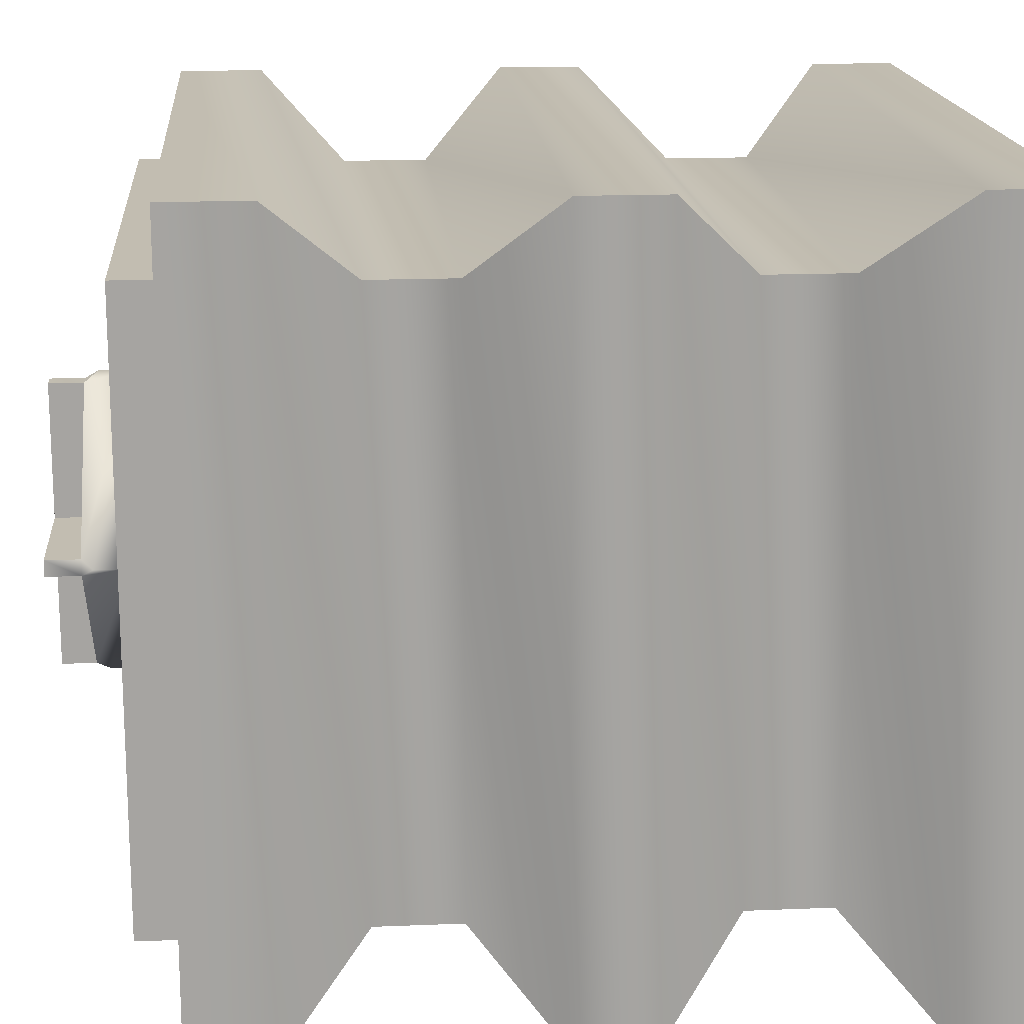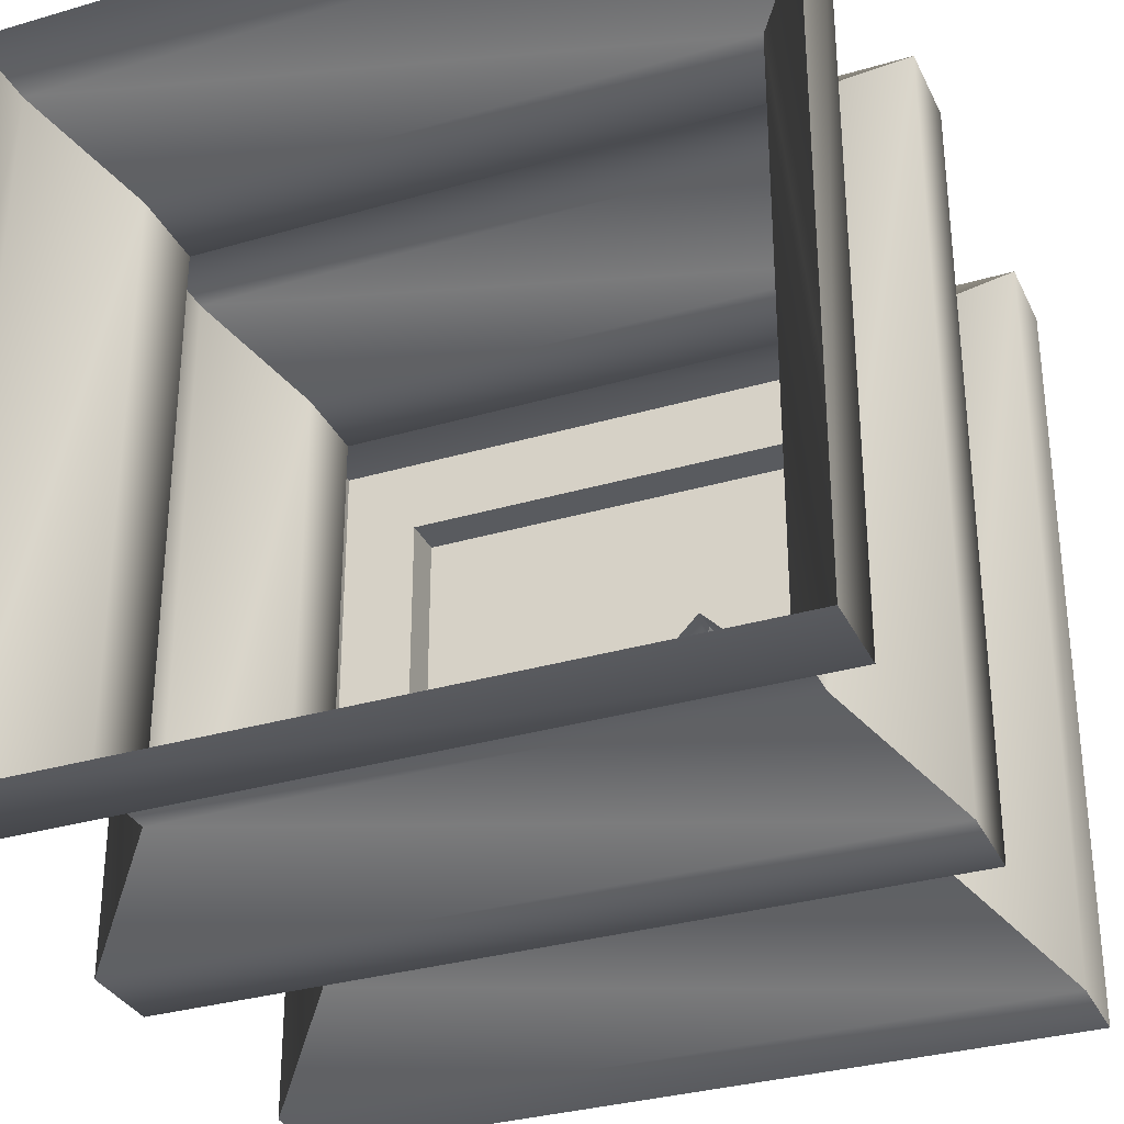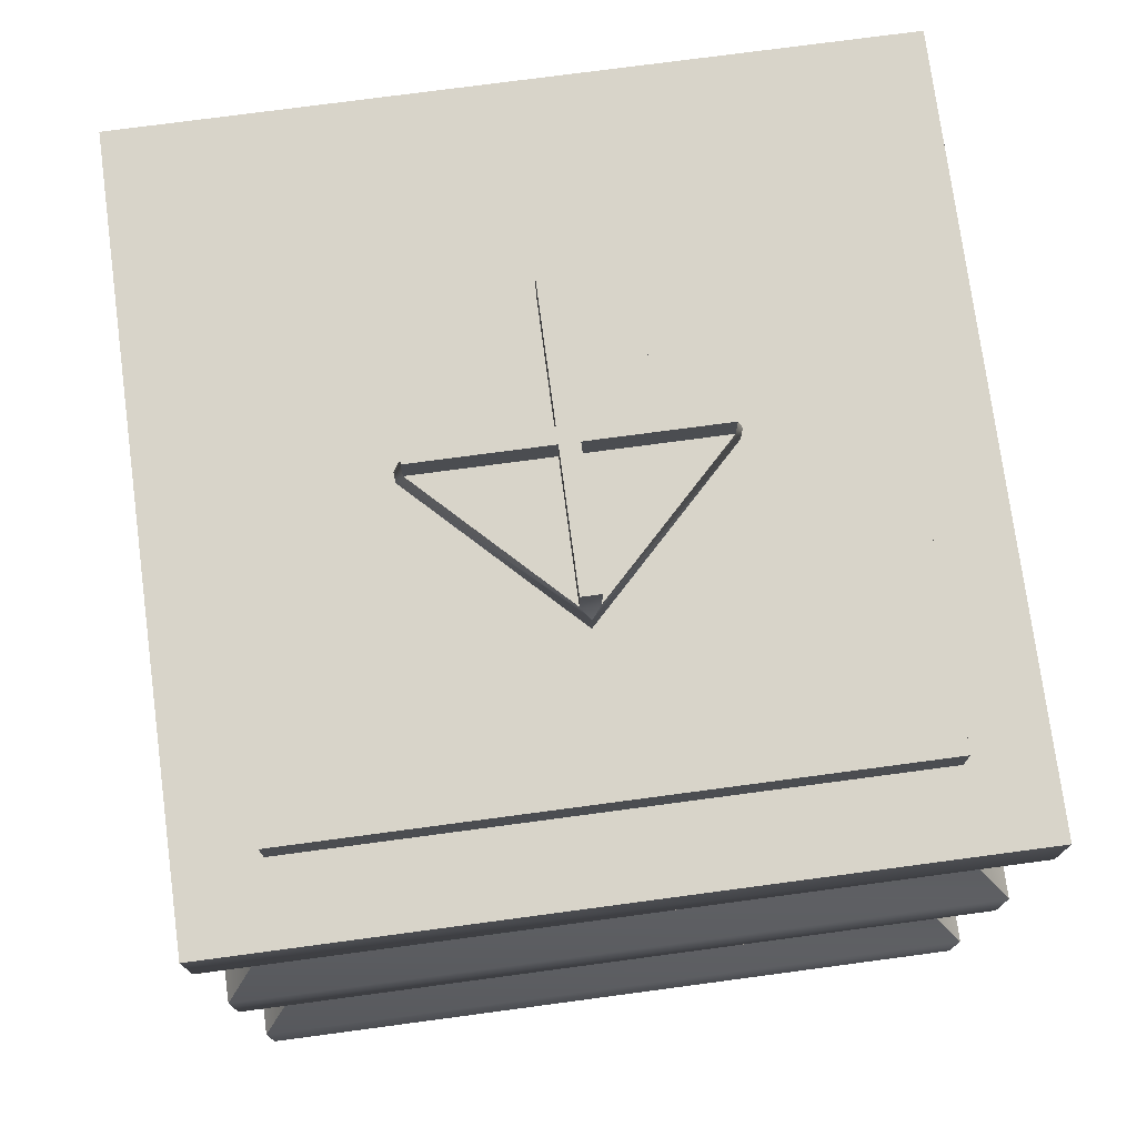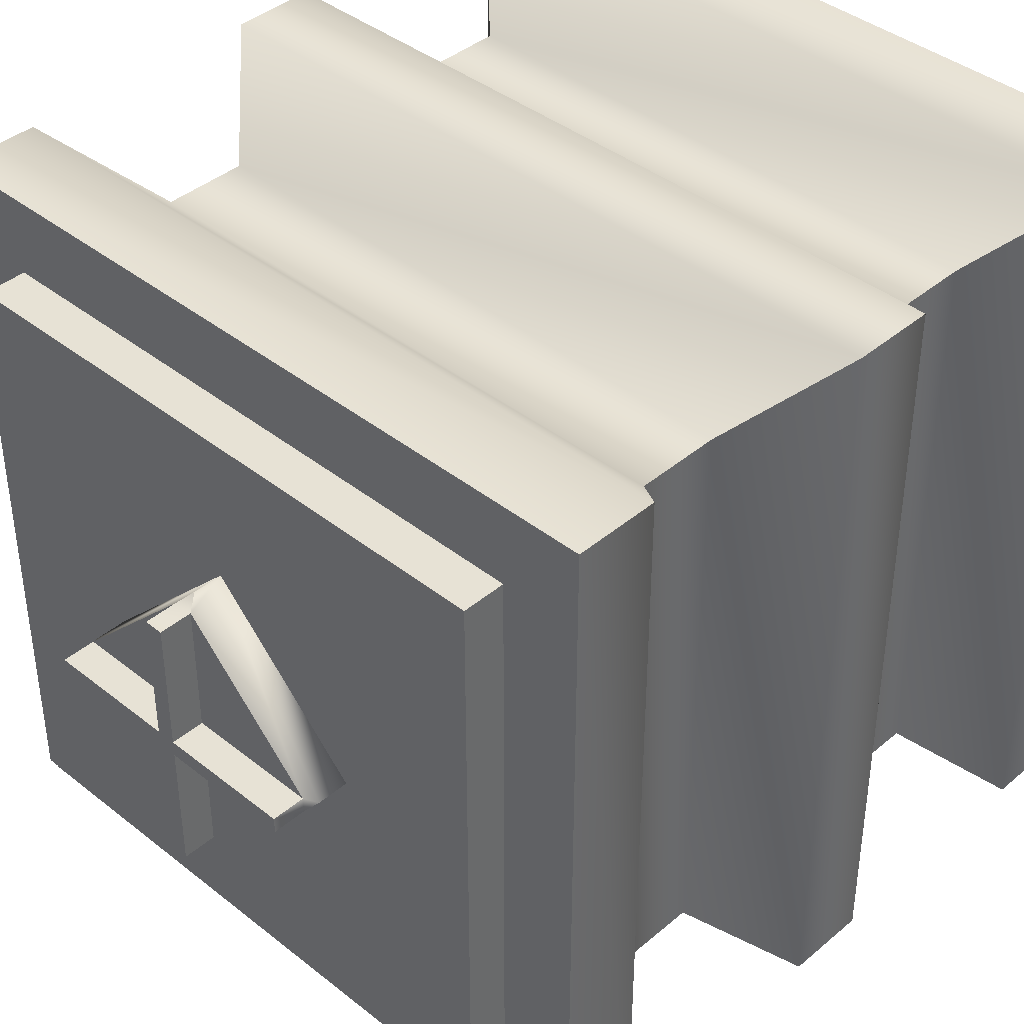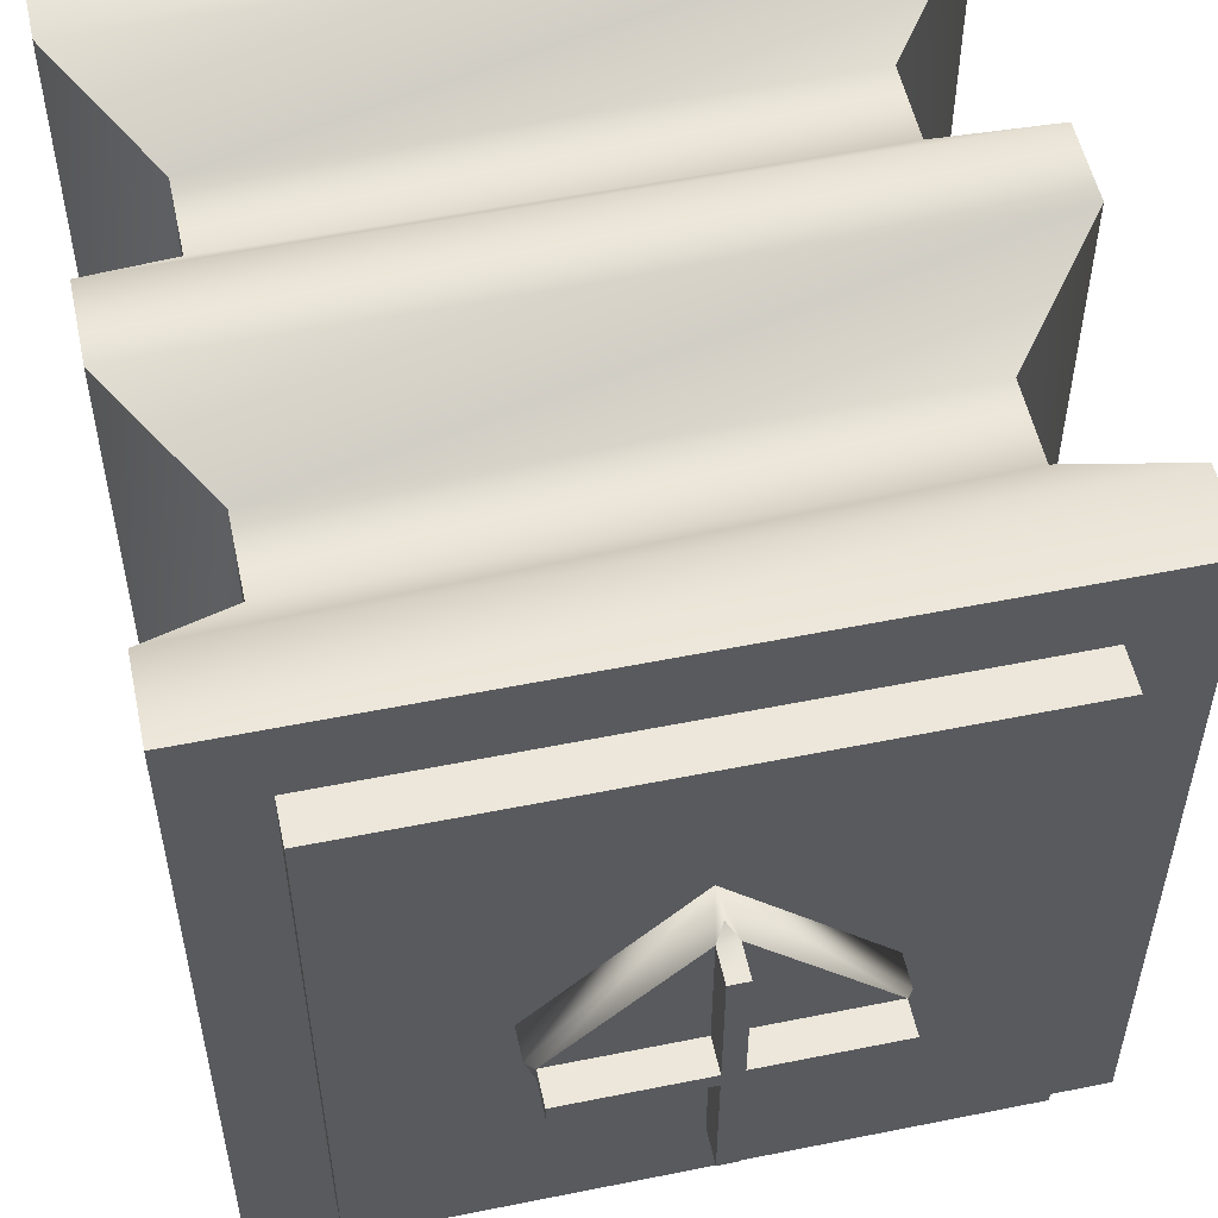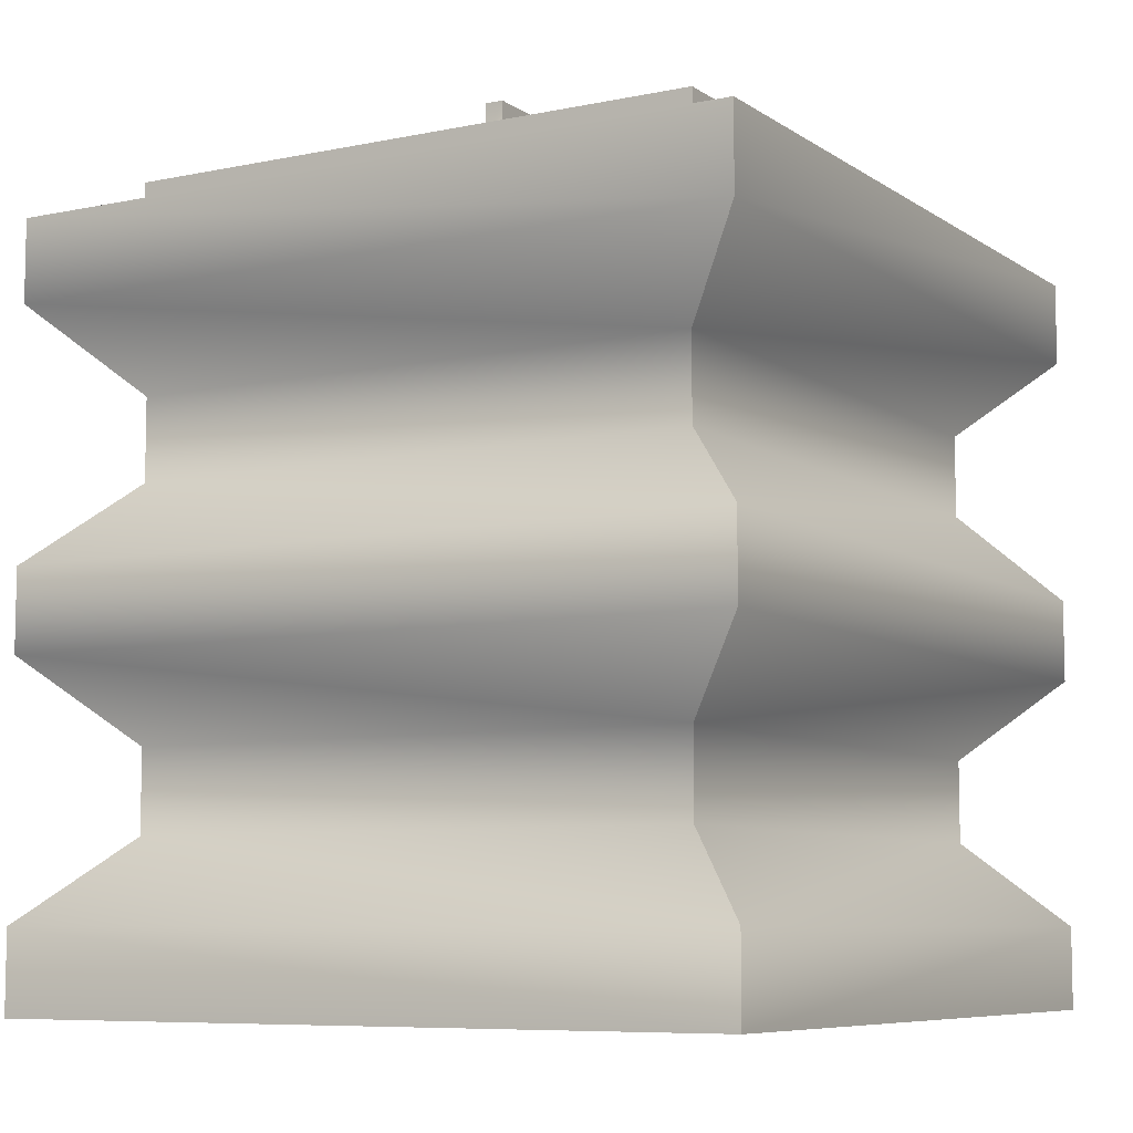
<metadata>
{"format":"obj","ext":"obj","renderer":"f3d","projection":"perspective","resolution":1024,"background":"white","views":[{"elev":16.9,"azim":-94.7,"up":"+Z"},{"elev":-32.1,"azim":22.4,"up":"+Z"},{"elev":75.2,"azim":172.4,"up":"+Y"},{"elev":40.5,"azim":-135.9,"up":"+Z"},{"elev":53.9,"azim":167.9,"up":"+Z"},{"elev":-7.7,"azim":-149.8,"up":"+Y"}]}
</metadata>
<code>
g MSH_cube
v -4 -0.05609 -4
v 4 0.8328 -4
v 4 -0.05609 -4
v -4 0.8328 -4
v 0.1007 9.213 -0.08411
v -0.1007 9.213 0.08411
v 0.1007 9.213 0.08411
v -0.1007 9.213 -0.08411
v -4 -0.05609 -4
v -4 0.8328 4
v -4 0.8328 -4
v -4 -0.05609 4
v 4 -0.05609 -4
v 4 0.8328 4
v 4 -0.05609 4
v 4 0.8328 -4
v 3.099 1.722 -3.099
v -3.099 1.722 -3.099
v -3.099 1.722 3.099
v -3.099 1.722 -3.099
v 3.099 1.722 3.099
v 3.099 1.722 -3.099
v 3.099 2.611 -3.099
v -3.099 2.611 -3.099
v -3.099 2.611 3.099
v -3.099 2.611 -3.099
v 3.099 2.611 3.099
v 3.099 2.611 -3.099
v 4 3.499 -4
v -4 3.499 -4
v -4 3.499 4
v -4 3.499 -4
v 4 3.499 4
v 4 3.499 -4
v 4 4.388 -4
v -4 4.388 -4
v -4 4.388 4
v -4 4.388 -4
v 4 4.388 4
v 4 4.388 -4
v 3.119 5.277 -3.119
v -3.119 5.277 -3.119
v -3.119 5.277 3.119
v -3.119 5.277 -3.119
v 3.119 5.277 3.119
v 3.119 5.277 -3.119
v 3.119 6.166 -3.119
v -3.119 6.166 -3.119
v -3.119 6.166 3.119
v -3.119 6.166 -3.119
v 3.119 6.166 3.119
v 3.119 6.166 -3.119
v 4 7.055 -4
v -4 7.055 -4
v -4 7.055 4
v -4 7.055 -4
v 4 7.055 4
v 4 7.055 -4
v 4 7.944 -4
v -4 7.944 -4
v -4 7.944 4
v -4 7.944 -4
v 4 7.944 4
v 4 7.944 -4
v 1.581 8.401 0
v 3.162 8.401 -1.581
v 0 8.401 -1.581
v 3.162 8.401 0
v -4 -0.05609 4
v 4 0.8328 4
v -4 0.8328 4
v 4 -0.05609 4
v 3.099 1.722 3.099
v -3.099 1.722 3.099
v 3.099 2.611 3.099
v -3.099 2.611 3.099
v 4 3.499 4
v -4 3.499 4
v 4 4.388 4
v -4 4.388 4
v 3.119 5.277 3.119
v -3.119 5.277 3.119
v 3.119 6.166 3.119
v -3.119 6.166 3.119
v 4 7.055 4
v -4 7.055 4
v 4 7.944 4
v -4 7.944 4
v -4 7.944 -4
v -3.162 7.944 3.162
v -3.162 7.944 -3.162
v -4 7.944 4
v 3.162 7.944 3.162
v 4 7.944 4
v 3.162 7.944 -3.162
v 4 7.944 -4
v -3.162 7.944 -3.162
v -3.162 8.401 3.162
v -3.162 8.401 -3.162
v -3.162 7.944 3.162
v -3.162 7.944 3.162
v 3.162 8.401 3.162
v -3.162 8.401 3.162
v 3.162 7.944 3.162
v 3.162 8.401 -3.162
v 3.162 7.944 3.162
v 3.162 7.944 -3.162
v 3.162 8.401 -1.581
v 3.162 8.401 0
v 3.162 8.401 3.162
v 3.162 7.944 -3.162
v -3.162 8.401 -3.162
v 3.162 8.401 -3.162
v -3.162 7.944 -3.162
v -3.162 8.401 3.162
v 3.162 8.401 3.162
v 0 8.401 1.581
v -1.581 8.401 0
v 3.162 8.401 -3.162
v -3.162 8.401 -3.162
v -1.497 8.858 0.08411
v -0.1007 9.213 0.08411
v -1.497 9.213 0.08411
v -0.1007 8.858 0.08411
v -1.497 8.858 -0.08411
v -1.497 9.213 0.08411
v -1.497 9.213 -0.08411
v -1.497 8.858 0.08411
v -0.1007 8.858 -0.08411
v -1.497 9.213 -0.08411
v -0.1007 9.213 -0.08411
v -1.497 8.858 -0.08411
v -0.1007 8.858 -0.08411
v -0.1007 8.858 -1.48
v -1.497 8.858 -0.08411
v -0.1007 8.858 -1.48
v -0.1007 9.213 -0.08411
v -0.1007 9.213 -1.48
v -0.1007 8.858 -0.08411
v 0.1007 8.858 -1.48
v -0.1007 9.213 -1.48
v 0.1007 9.213 -1.48
v -0.1007 8.858 -1.48
v 0.1007 8.858 -0.08411
v 0.1007 9.213 -1.48
v 0.1007 9.213 -0.08411
v 0.1007 8.858 -1.48
v -0.1007 8.858 0.08411
v -1.497 8.858 0.08411
v -0.1007 8.858 1.48
v 1.497 8.858 -0.08411
v 0.1007 9.213 -0.08411
v 1.497 9.213 -0.08411
v 0.1007 8.858 -0.08411
v 1.497 8.858 0.08411
v 1.497 9.213 -0.08411
v 1.497 9.213 0.08411
v 1.497 8.858 -0.08411
v 0.1007 8.858 0.08411
v 1.497 9.213 0.08411
v 0.1007 9.213 0.08411
v 1.497 8.858 0.08411
v 0.1007 8.858 1.48
v 0.1007 9.213 0.08411
v 0.1007 9.213 1.48
v 0.1007 8.858 0.08411
v 0.1007 8.858 0.08411
v 0.1007 8.858 1.48
v 1.497 8.858 0.08411
v -0.1007 8.858 1.48
v 0.1007 9.213 1.48
v -0.1007 9.213 1.48
v 0.1007 8.858 1.48
v -0.1007 8.858 0.08411
v -0.1007 9.213 1.48
v -0.1007 9.213 0.08411
v -0.1007 8.858 1.48
v -1.497 9.213 0.08411
v -1.497 9.213 -0.08411
v 0.1007 8.858 -0.08411
v 1.497 8.858 -0.08411
v 0.1007 8.858 -1.48
v 1.497 9.213 -0.08411
v 1.497 9.213 0.08411
v -1.581 8.401 0
v 0 8.715 -1.581
v 0 8.401 -1.581
v -1.581 8.739 0
v 0 8.401 1.581
v 0 8.715 1.581
v 1.581 8.401 0
v 1.581 8.739 0
v 0 8.715 1.581
v 0 8.715 -1.581
v 0.1007 9.213 1.48
v -0.1007 9.213 1.48
v -0.1007 9.213 -1.48
v 0.1007 9.213 -1.48
f 1 2 3
f 1 4 2
f 5 6 7
f 5 8 6
f 9 10 11
f 9 12 10
f 13 14 15
f 13 16 14
f 4 17 2
f 4 18 17
f 11 19 20
f 11 10 19
f 16 21 14
f 16 22 21
f 18 23 17
f 18 24 23
f 20 25 26
f 20 19 25
f 22 27 21
f 22 28 27
f 24 29 23
f 24 30 29
f 26 31 32
f 26 25 31
f 28 33 27
f 28 34 33
f 30 35 29
f 30 36 35
f 32 37 38
f 32 31 37
f 34 39 33
f 34 40 39
f 36 41 35
f 36 42 41
f 38 43 44
f 38 37 43
f 40 45 39
f 40 46 45
f 42 47 41
f 42 48 47
f 44 49 50
f 44 43 49
f 46 51 45
f 46 52 51
f 48 53 47
f 48 54 53
f 50 55 56
f 50 49 55
f 52 57 51
f 52 58 57
f 54 59 53
f 54 60 59
f 56 61 62
f 56 55 61
f 58 63 57
f 58 64 63
f 65 66 67
f 65 68 66
f 69 70 71
f 69 72 70
f 71 73 74
f 71 70 73
f 74 75 76
f 74 73 75
f 76 77 78
f 76 75 77
f 78 79 80
f 78 77 79
f 80 81 82
f 80 79 81
f 82 83 84
f 82 81 83
f 84 85 86
f 84 83 85
f 86 87 88
f 86 85 87
f 89 90 91
f 89 92 90
f 92 93 90
f 92 94 93
f 94 95 93
f 94 96 95
f 96 91 95
f 96 89 91
f 97 98 99
f 97 100 98
f 101 102 103
f 101 104 102
f 105 106 107
f 108 106 105
f 109 106 108
f 110 106 109
f 111 112 113
f 111 114 112
f 115 116 117
f 68 117 116
f 65 117 68
f 118 115 117
f 119 67 66
f 120 67 119
f 120 118 67
f 120 115 118
f 121 122 123
f 121 124 122
f 125 126 127
f 125 128 126
f 129 130 131
f 129 132 130
f 133 134 135
f 136 137 138
f 136 139 137
f 140 141 142
f 140 143 141
f 144 145 146
f 144 147 145
f 148 149 150
f 151 152 153
f 151 154 152
f 155 156 157
f 155 158 156
f 159 160 161
f 159 162 160
f 163 164 165
f 163 166 164
f 167 168 169
f 170 171 172
f 170 173 171
f 174 175 176
f 174 177 175
f 178 8 179
f 178 6 8
f 180 181 182
f 7 183 5
f 7 184 183
f 185 186 187
f 185 136 186
f 136 185 125
f 188 125 185
f 189 188 185
f 189 128 188
f 128 189 177
f 190 177 189
f 191 192 189
f 192 155 189
f 163 189 155
f 190 189 163
f 187 186 191
f 186 147 191
f 158 191 147
f 192 191 158
f 170 193 173
f 140 194 143
f 6 195 7
f 6 196 195
f 5 197 8
f 5 198 197
f 155 192 158
f 125 188 128

</code>
